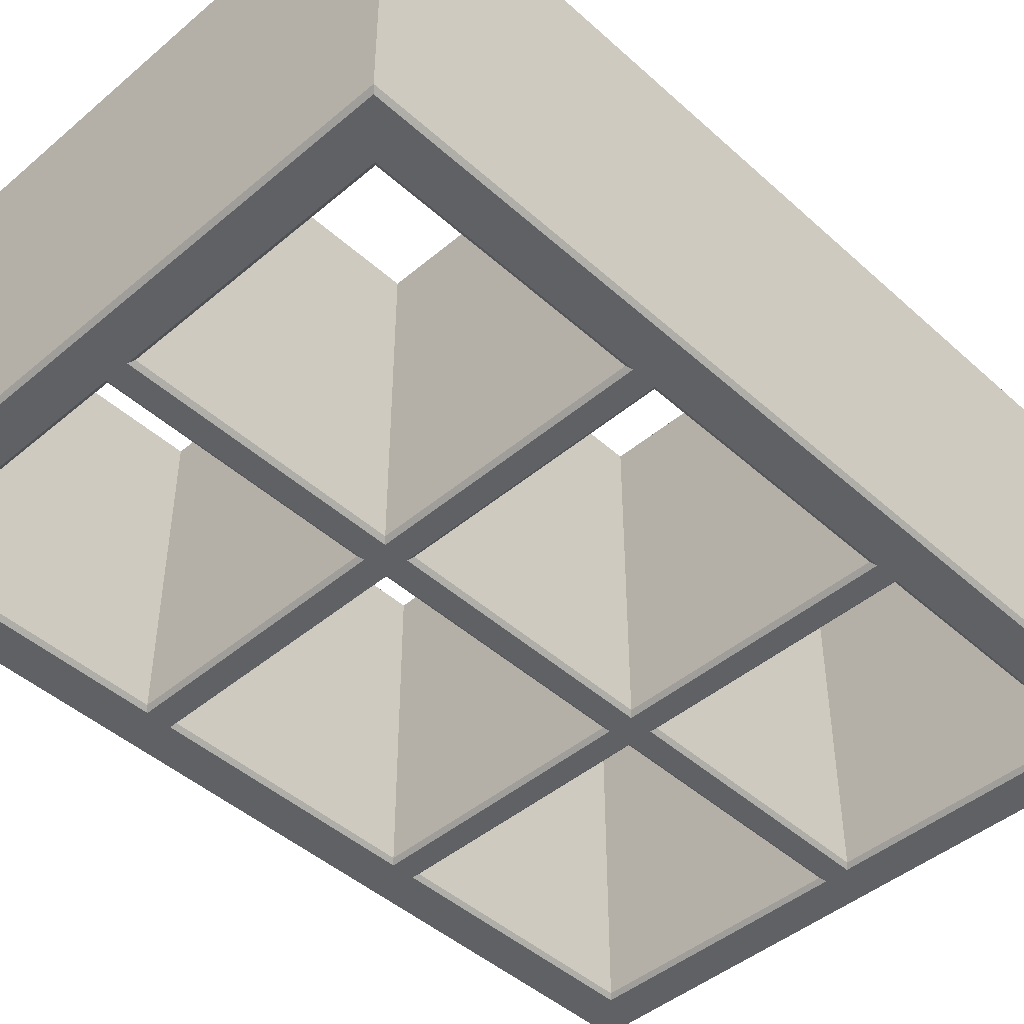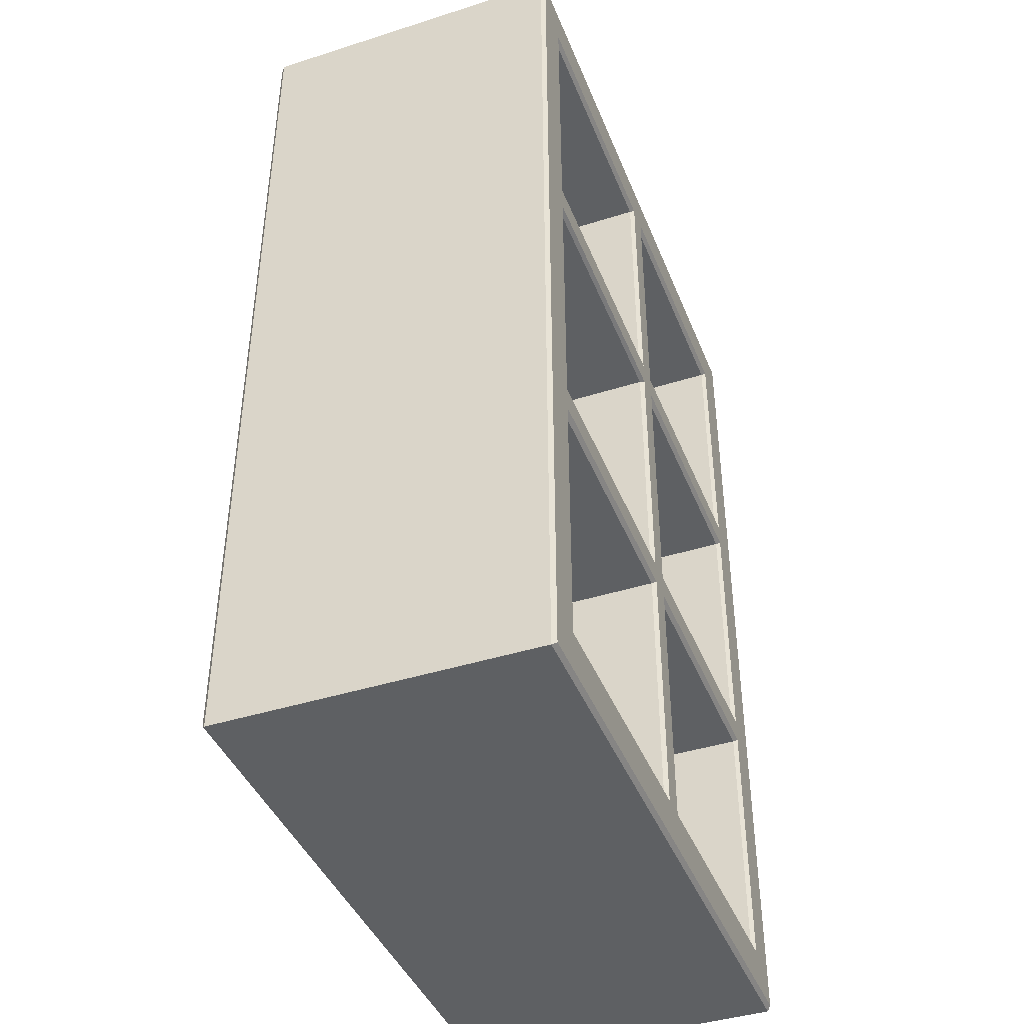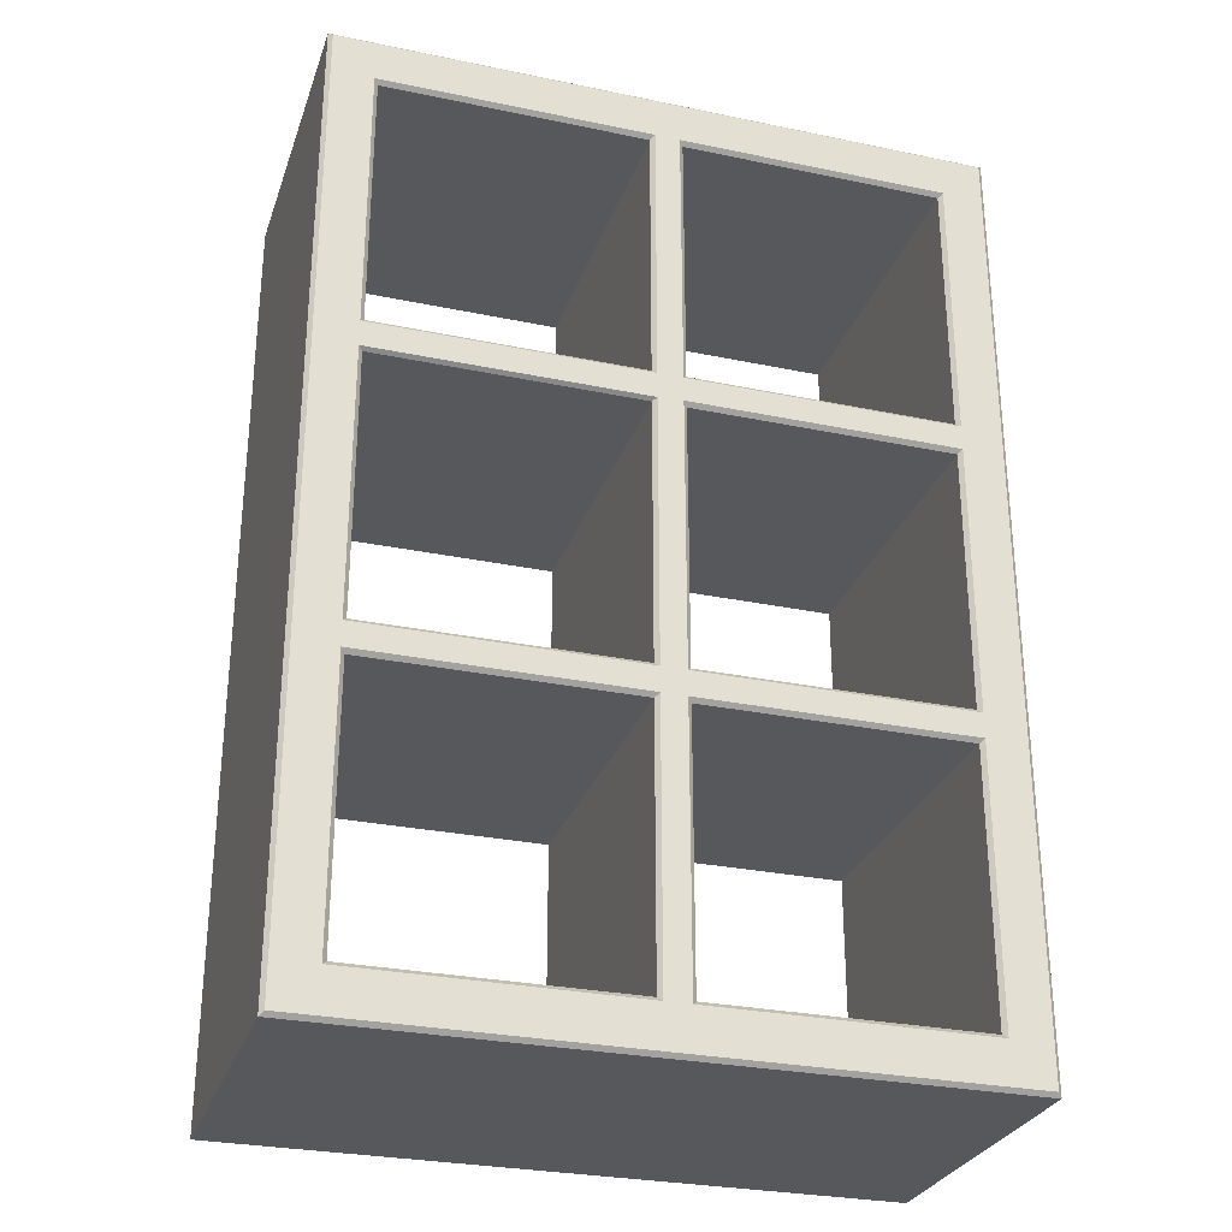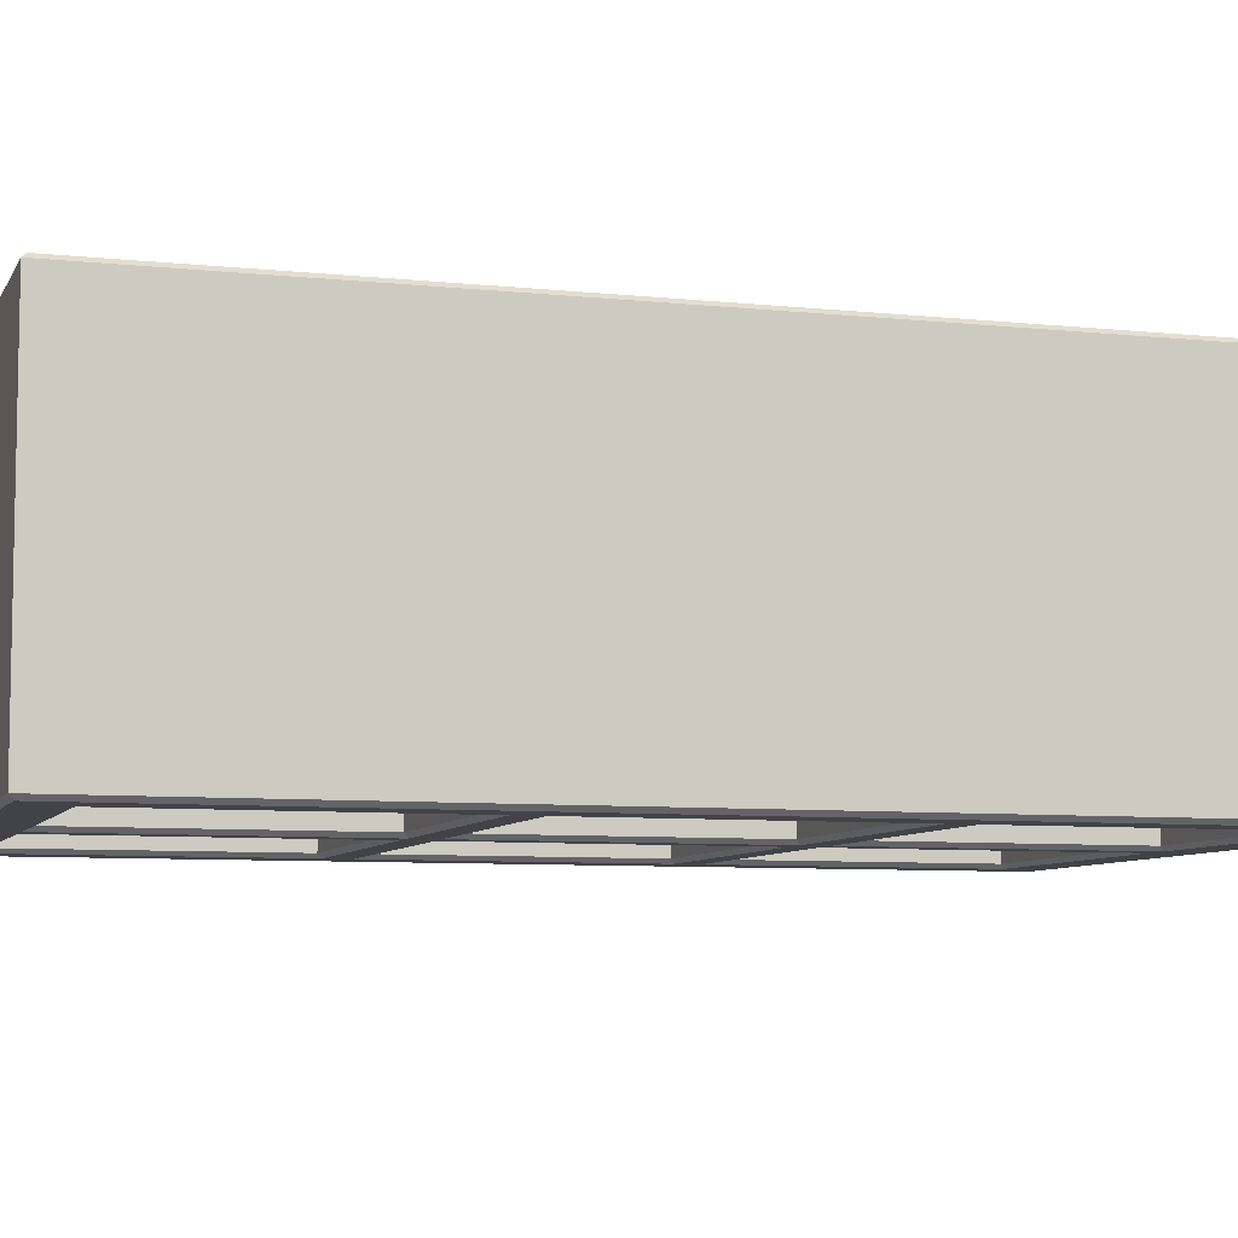
<metadata>
{"format":"obj","ext":"obj","renderer":"f3d","projection":"perspective","resolution":1024,"background":"white","views":[{"elev":-45.6,"azim":-135.9,"up":"+Z"},{"elev":-42.1,"azim":110.9,"up":"+Y"},{"elev":-28.7,"azim":162.7,"up":"+Y"},{"elev":-7.2,"azim":-107.3,"up":"+Z"}]}
</metadata>
<code>
g default
v 0.4159 -0 0.2027
v 0.4159 1.206 0.2027
v 0.4107 0.005166 0.2079
v -0.01559 0.05718 -0.2079
v -0.02079 0.06238 -0.2027
v -0.01559 0.4003 -0.2079
v -0.02079 0.3951 -0.2027
v 0.3587 0.773 -0.2079
v 0.3535 0.7693 -0.2027
v 0.01559 0.773 -0.2079
v 0.02079 0.7693 -0.2027
v 0.01559 0.4315 -0.2079
v 0.02079 0.4367 -0.2027
v 0.3587 0.4315 -0.2079
v 0.3535 0.4367 -0.2027
v 0.01559 0.8057 -0.2079
v 0.02079 0.8109 -0.2027
v 0.3587 0.8057 -0.2079
v 0.3535 0.8109 -0.2027
v -0.01559 1.149 -0.2079
v -0.02079 1.144 -0.2027
v -0.3587 1.149 -0.2079
v -0.3535 1.144 -0.2027
v -0.3587 1.149 -0.2079
v -0.3535 1.144 -0.2027
v -0.3587 0.8057 -0.2079
v -0.3535 0.8109 -0.2027
v -0.01559 0.8057 -0.2079
v -0.02079 0.8109 -0.2027
v -0.01559 1.149 -0.2079
v -0.02079 1.144 -0.2027
v -0.3587 0.8057 -0.2079
v -0.3535 0.8109 -0.2027
v -0.01559 0.8057 -0.2079
v -0.02079 0.8109 -0.2027
v -0.4107 1.201 -0.2079
v -0.4159 1.206 -0.2027
v 0.4107 1.201 -0.2079
v 0.4159 1.206 -0.2027
v -0.01559 0.8057 -0.2079
v -0.01559 0.7745 -0.2079
v -0.3587 0.8057 -0.2079
v -0.3587 0.7745 -0.2079
v 0.01559 0.773 -0.2079
v 0.01559 0.8057 -0.2079
v 0.01559 1.149 -0.2079
v -0.01559 1.149 -0.2079
v 0.4107 1.201 -0.2079
v -0.4107 1.201 -0.2079
v -0.3587 1.149 -0.2079
v -0.4107 0.005198 -0.2079
v 0.3587 1.149 -0.2079
v 0.3587 0.773 -0.2079
v 0.3587 0.8057 -0.2079
v 0.4107 0.005166 -0.2079
v 0.3587 0.4315 -0.2079
v 0.3587 0.4003 -0.2079
v 0.01559 0.4003 -0.2079
v 0.01559 0.4315 -0.2079
v -0.01559 0.4315 -0.2079
v 0.3587 0.05718 -0.2079
v 0.01559 0.05718 -0.2079
v -0.3587 0.4315 -0.2079
v -0.3587 0.4003 -0.2079
v -0.01559 0.4003 -0.2079
v -0.01559 0.05718 -0.2079
v -0.3587 0.05718 -0.2079
v 0.02079 0.4367 -0.2027
v 0.01559 0.4315 -0.2079
v 0.02079 0.7693 -0.2027
v 0.3535 0.06238 0.2027
v 0.02079 0.06238 0.2027
v 0.3587 0.05718 0.2079
v 0.01559 0.05718 0.2079
v -0.3535 0.3951 0.2027
v -0.02079 0.3951 0.2027
v -0.3587 0.4003 0.2079
v -0.01559 0.4003 0.2079
v -0.02079 0.06238 0.2027
v -0.3535 0.06238 0.2027
v -0.01559 0.05718 0.2079
v -0.3587 0.05718 0.2079
v -0.3535 0.06238 0.2027
v -0.3535 0.3951 0.2027
v -0.3587 0.05718 0.2079
v -0.3587 0.4003 0.2079
v -0.02079 0.3951 0.2027
v -0.02079 0.06238 0.2027
v -0.01559 0.4003 0.2079
v -0.01559 0.05718 0.2079
v 0.02079 0.7693 0.2027
v 0.3535 0.7693 0.2027
v 0.01559 0.773 0.2079
v 0.3587 0.773 0.2079
v 0.3535 0.4367 0.2027
v 0.02079 0.4367 0.2027
v 0.3587 0.4315 0.2079
v 0.01559 0.4315 0.2079
v -0.02079 0.7693 0.2027
v -0.02079 0.4367 0.2027
v -0.01559 0.7745 0.2079
v -0.01559 0.4315 0.2079
v 0.02079 0.8109 0.2027
v 0.02079 1.144 0.2027
v 0.01559 0.8057 0.2079
v 0.01559 1.149 0.2079
v 0.02079 1.144 0.2027
v 0.3535 1.144 0.2027
v 0.01559 1.149 0.2079
v 0.3587 1.149 0.2079
v 0.3535 1.144 0.2027
v 0.3535 0.8109 0.2027
v 0.3587 1.149 0.2079
v 0.3587 0.8057 0.2079
v 0.3535 0.8109 0.2027
v 0.02079 0.8109 0.2027
v 0.3587 0.8057 0.2079
v 0.01559 0.8057 0.2079
v -0.3535 1.144 0.2027
v -0.02079 1.144 0.2027
v -0.3587 1.149 0.2079
v -0.01559 1.149 0.2079
v -0.3535 0.8109 0.2027
v -0.3535 1.144 0.2027
v -0.3587 0.8057 0.2079
v -0.3587 1.149 0.2079
v -0.02079 1.144 0.2027
v -0.02079 0.8109 0.2027
v -0.01559 1.149 0.2079
v -0.01559 0.8057 0.2079
v -0.02079 0.8109 0.2027
v -0.3535 0.8109 0.2027
v -0.01559 0.8057 0.2079
v -0.3587 0.8057 0.2079
v 0.4159 1.206 0.2027
v -0.4159 1.206 0.2027
v 0.4107 1.201 0.2079
v -0.4107 1.201 0.2079
v -0.4159 0 -0.2027
v -0.4159 -0 0.2027
v -0.4159 1.206 -0.2027
v -0.4159 1.206 0.2027
v -0.4159 1.206 -0.2027
v -0.4159 1.206 0.2027
v 0.4159 1.206 -0.2027
v 0.4159 1.206 0.2027
v 0.4159 1.206 -0.2027
v 0.4159 1.206 0.2027
v 0.4159 0 -0.2027
v 0.4159 -0 0.2027
v 0.4159 0 -0.2027
v 0.4159 -0 0.2027
v -0.4159 0 -0.2027
v -0.4159 -0 0.2027
v 0.01559 0.4003 -0.2079
v 0.02079 0.3951 -0.2027
v 0.01559 0.05718 -0.2079
v 0.02079 0.06238 -0.2027
v 0.3587 0.4003 -0.2079
v 0.3535 0.3951 -0.2027
v 0.01559 0.4003 -0.2079
v 0.02079 0.3951 -0.2027
v 0.3587 0.05718 -0.2079
v 0.3535 0.06238 -0.2027
v 0.3587 0.4003 -0.2079
v 0.3535 0.3951 -0.2027
v 0.01559 0.05718 -0.2079
v 0.02079 0.06238 -0.2027
v 0.3587 0.05718 -0.2079
v 0.3535 0.06238 -0.2027
v -0.01559 0.4003 -0.2079
v -0.02079 0.3951 -0.2027
v -0.3587 0.4003 -0.2079
v -0.3535 0.3951 -0.2027
v -0.3587 0.05718 -0.2079
v -0.3535 0.06238 -0.2027
v -0.01559 0.05718 -0.2079
v -0.02079 0.06238 -0.2027
v -0.3587 0.4003 -0.2079
v -0.3535 0.3951 -0.2027
v -0.3587 0.05718 -0.2079
v -0.3535 0.06238 -0.2027
v -0.01559 0.7745 -0.2079
v -0.02079 0.7693 -0.2027
v -0.3587 0.7745 -0.2079
v -0.3535 0.7693 -0.2027
v -0.3587 0.4315 -0.2079
v -0.3535 0.4367 -0.2027
v -0.01559 0.4315 -0.2079
v -0.02079 0.4367 -0.2027
v -0.3587 0.7745 -0.2079
v -0.3535 0.7693 -0.2027
v -0.3587 0.4315 -0.2079
v -0.3535 0.4367 -0.2027
v -0.01559 0.4315 -0.2079
v -0.02079 0.4367 -0.2027
v -0.01559 0.7745 -0.2079
v -0.02079 0.7693 -0.2027
v 0.01559 1.149 -0.2079
v 0.02079 1.144 -0.2027
v 0.01559 0.8057 -0.2079
v 0.02079 0.8109 -0.2027
v 0.3587 1.149 -0.2079
v 0.3535 1.144 -0.2027
v 0.01559 1.149 -0.2079
v 0.02079 1.144 -0.2027
v 0.3587 0.8057 -0.2079
v 0.3535 0.8109 -0.2027
v 0.3587 1.149 -0.2079
v 0.3535 1.144 -0.2027
v 0.4107 0.005166 -0.2079
v 0.4159 0 -0.2027
v -0.4107 0.005198 -0.2079
v -0.4159 0 -0.2027
v 0.02079 0.06238 0.2027
v 0.02079 0.06238 -0.2027
v 0.02079 0.3951 0.2027
v 0.02079 0.3951 -0.2027
v 0.3535 0.06238 0.2027
v 0.3535 0.06238 -0.2027
v 0.02079 0.06238 0.2027
v 0.02079 0.06238 -0.2027
v 0.3535 0.3951 0.2027
v 0.3535 0.3951 -0.2027
v 0.3535 0.06238 0.2027
v 0.3535 0.06238 -0.2027
v -0.3535 0.06238 0.2027
v -0.3535 0.06238 -0.2027
v -0.3535 0.3951 0.2027
v -0.3535 0.3951 -0.2027
v -0.02079 0.06238 0.2027
v -0.02079 0.06238 -0.2027
v -0.3535 0.06238 0.2027
v -0.3535 0.06238 -0.2027
v -0.02079 0.3951 0.2027
v -0.02079 0.3951 -0.2027
v -0.02079 0.06238 0.2027
v -0.02079 0.06238 -0.2027
v 0.02079 0.4367 0.2027
v 0.02079 0.4367 -0.2027
v 0.02079 0.7693 0.2027
v 0.02079 0.7693 -0.2027
v 0.3535 0.4367 0.2027
v 0.3535 0.4367 -0.2027
v 0.02079 0.4367 0.2027
v 0.02079 0.4367 -0.2027
v 0.3535 0.7693 0.2027
v 0.3535 0.7693 -0.2027
v 0.3535 0.4367 0.2027
v 0.3535 0.4367 -0.2027
v -0.3535 0.4367 0.2027
v -0.3535 0.4367 -0.2027
v -0.3535 0.7693 0.2027
v -0.3535 0.7693 -0.2027
v -0.02079 0.4367 0.2027
v -0.02079 0.4367 -0.2027
v -0.3535 0.4367 0.2027
v -0.3535 0.4367 -0.2027
v -0.02079 0.7693 0.2027
v -0.02079 0.7693 -0.2027
v -0.02079 0.4367 0.2027
v -0.02079 0.4367 -0.2027
v 0.02079 0.8109 0.2027
v 0.02079 0.8109 -0.2027
v 0.02079 1.144 0.2027
v 0.02079 1.144 -0.2027
v 0.3535 0.8109 0.2027
v 0.3535 0.8109 -0.2027
v 0.02079 0.8109 0.2027
v 0.02079 0.8109 -0.2027
v 0.3535 1.144 0.2027
v 0.3535 1.144 -0.2027
v 0.3535 0.8109 0.2027
v 0.3535 0.8109 -0.2027
v -0.3535 0.8109 0.2027
v -0.3535 0.8109 -0.2027
v -0.3535 1.144 0.2027
v -0.3535 1.144 -0.2027
v -0.02079 0.8109 0.2027
v -0.02079 0.8109 -0.2027
v -0.3535 0.8109 0.2027
v -0.3535 0.8109 -0.2027
v -0.02079 1.144 0.2027
v -0.02079 1.144 -0.2027
v -0.02079 0.8109 0.2027
v -0.02079 0.8109 -0.2027
v 0.02079 0.06238 0.2027
v 0.02079 0.3951 0.2027
v 0.01559 0.05718 0.2079
v 0.01559 0.4003 0.2079
v 0.02079 0.3951 0.2027
v 0.3535 0.3951 0.2027
v 0.01559 0.4003 0.2079
v 0.3587 0.4003 0.2079
v 0.3587 0.05718 0.2079
v 0.3587 0.4003 0.2079
v 0.3535 0.06238 0.2027
v 0.3535 0.3951 0.2027
v -0.3535 0.7693 0.2027
v -0.02079 0.7693 0.2027
v -0.3587 0.7745 0.2079
v -0.01559 0.7745 0.2079
v -0.02079 0.4367 0.2027
v -0.3535 0.4367 0.2027
v -0.01559 0.4315 0.2079
v -0.3587 0.4315 0.2079
v -0.3587 0.7745 0.2079
v -0.3587 0.4315 0.2079
v -0.3535 0.7693 0.2027
v -0.3535 0.4367 0.2027
v -0.4159 -0 0.2027
v 0.4159 -0 0.2027
v -0.4107 0.005198 0.2079
v 0.4107 0.005166 0.2079
v 0.02079 0.3951 -0.2027
v 0.3535 0.3951 -0.2027
v 0.02079 0.3951 0.2027
v 0.3535 0.3951 0.2027
v -0.3535 0.3951 -0.2027
v -0.02079 0.3951 -0.2027
v -0.3535 0.3951 0.2027
v -0.02079 0.3951 0.2027
v 0.02079 0.7693 -0.2027
v 0.3535 0.7693 -0.2027
v 0.02079 0.7693 0.2027
v 0.3535 0.7693 0.2027
v -0.3535 0.7693 -0.2027
v -0.02079 0.7693 -0.2027
v -0.3535 0.7693 0.2027
v -0.02079 0.7693 0.2027
v 0.02079 1.144 -0.2027
v 0.3535 1.144 -0.2027
v 0.02079 1.144 0.2027
v 0.3535 1.144 0.2027
v -0.3535 1.144 -0.2027
v -0.02079 1.144 -0.2027
v -0.3535 1.144 0.2027
v -0.02079 1.144 0.2027
v 0.3587 0.4003 0.2079
v 0.3587 0.05718 0.2079
v 0.4107 0.005166 0.2079
v 0.01559 0.05718 0.2079
v -0.01559 0.4003 0.2079
v -0.3587 0.4315 0.2079
v -0.3587 0.4003 0.2079
v -0.01559 0.4315 0.2079
v 0.01559 0.4003 0.2079
v -0.01559 0.05718 0.2079
v -0.4107 0.005198 0.2079
v -0.3587 0.05718 0.2079
v 0.3587 0.773 0.2079
v 0.3587 0.8057 0.2079
v 0.3587 0.4315 0.2079
v 0.01559 0.4315 0.2079
v -0.01559 0.7745 0.2079
v 0.01559 0.773 0.2079
v -0.01559 0.8057 0.2079
v 0.01559 0.8057 0.2079
v -0.3587 0.8057 0.2079
v -0.3587 0.7745 0.2079
v 0.01559 1.149 0.2079
v -0.01559 1.149 0.2079
v 0.4107 1.201 0.2079
v -0.4107 1.201 0.2079
v -0.3587 1.149 0.2079
v 0.3587 1.149 0.2079
v 0.4107 1.201 0.2079
v 0.01559 0.773 -0.2079
v -0.4159 1.206 0.2027
v -0.4159 -0 0.2027
v -0.4107 1.201 0.2079
v 0.3535 0.7693 -0.2027
v 0.3587 0.773 -0.2079
v 0.3535 0.4367 -0.2027
v -0.4107 0.005198 0.2079
v 0.3587 0.4315 -0.2079
v 0.3535 0.7693 0.2027
v 0.3535 0.4367 0.2027
v 0.3587 0.773 0.2079
v -0.4159 1.206 -0.2027
v -0.4107 1.201 -0.2079
v -0.4159 0 -0.2027
v 0.3587 0.4315 0.2079
v -0.4107 0.005198 -0.2079
v 0.02079 0.4367 0.2027
v 0.02079 0.7693 0.2027
v 0.01559 0.4315 0.2079
v 0.4159 0 -0.2027
v 0.4107 0.005166 -0.2079
v 0.4159 1.206 -0.2027
v 0.01559 0.773 0.2079
v 0.4107 1.201 -0.2079
g Estante:Mesh0
f 1 2 3
f 4 5 6
f 7 6 5
f 8 9 10
f 11 10 9
f 12 13 14
f 15 14 13
f 16 17 18
f 19 18 17
f 20 21 22
f 23 22 21
f 24 25 26
f 27 26 25
f 28 29 30
f 31 30 29
f 32 33 34
f 35 34 33
f 36 37 38
f 39 38 37
f 40 41 42
f 41 43 42
f 44 41 40
f 44 40 45
f 45 40 46
f 40 47 46
f 46 47 48
f 48 47 49
f 47 50 49
f 50 42 49
f 49 42 51
f 42 43 51
f 52 46 48
f 53 44 45
f 45 54 53
f 54 52 48
f 55 54 48
f 53 54 55
f 56 53 55
f 57 56 55
f 57 58 56
f 56 58 59
f 58 60 59
f 60 41 59
f 59 41 44
f 57 55 61
f 61 55 62
f 43 63 51
f 63 64 51
f 65 64 63
f 60 65 63
f 58 65 60
f 62 65 58
f 66 65 62
f 55 66 62
f 51 66 55
f 67 66 51
f 64 67 51
f 68 69 70
f 71 72 73
f 74 73 72
f 75 76 77
f 78 77 76
f 79 80 81
f 82 81 80
f 83 84 85
f 86 85 84
f 87 88 89
f 90 89 88
f 91 92 93
f 94 93 92
f 95 96 97
f 98 97 96
f 99 100 101
f 102 101 100
f 103 104 105
f 106 105 104
f 107 108 109
f 110 109 108
f 111 112 113
f 114 113 112
f 115 116 117
f 118 117 116
f 119 120 121
f 122 121 120
f 123 124 125
f 126 125 124
f 127 128 129
f 130 129 128
f 131 132 133
f 134 133 132
f 135 136 137
f 138 137 136
f 139 140 141
f 142 141 140
f 143 144 145
f 146 145 144
f 147 148 149
f 150 149 148
f 151 152 153
f 154 153 152
f 155 156 157
f 158 157 156
f 159 160 161
f 162 161 160
f 163 164 165
f 166 165 164
f 167 168 169
f 170 169 168
f 171 172 173
f 174 173 172
f 175 176 177
f 178 177 176
f 179 180 181
f 182 181 180
f 183 184 185
f 186 185 184
f 187 188 189
f 190 189 188
f 191 192 193
f 194 193 192
f 195 196 197
f 198 197 196
f 199 200 201
f 202 201 200
f 203 204 205
f 206 205 204
f 207 208 209
f 210 209 208
f 211 212 213
f 214 213 212
f 215 216 217
f 218 217 216
f 219 220 221
f 222 221 220
f 223 224 225
f 226 225 224
f 227 228 229
f 230 229 228
f 231 232 233
f 234 233 232
f 235 236 237
f 238 237 236
f 239 240 241
f 242 241 240
f 243 244 245
f 246 245 244
f 247 248 249
f 250 249 248
f 251 252 253
f 254 253 252
f 255 256 257
f 258 257 256
f 259 260 261
f 262 261 260
f 263 264 265
f 266 265 264
f 267 268 269
f 270 269 268
f 271 272 273
f 274 273 272
f 275 276 277
f 278 277 276
f 279 280 281
f 282 281 280
f 283 284 285
f 286 285 284
f 287 288 289
f 290 289 288
f 291 292 293
f 294 293 292
f 295 296 297
f 298 297 296
f 299 300 301
f 302 301 300
f 303 304 305
f 306 305 304
f 307 308 309
f 310 309 308
f 311 312 313
f 314 313 312
f 315 316 317
f 318 317 316
f 319 320 321
f 322 321 320
f 323 324 325
f 326 325 324
f 327 328 329
f 330 329 328
f 331 332 333
f 334 333 332
f 335 336 337
f 338 337 336
f 339 340 341
f 340 342 341
f 343 344 345
f 346 344 343
f 347 346 343
f 343 342 347
f 348 342 343
f 341 342 348
f 349 341 348
f 350 349 348
f 345 349 350
f 351 341 352
f 353 341 351
f 339 341 353
f 339 353 347
f 353 354 347
f 347 354 346
f 346 354 355
f 354 356 355
f 356 357 355
f 356 358 357
f 351 358 356
f 358 351 352
f 357 359 355
f 355 359 360
f 358 361 357
f 357 361 362
f 361 363 362
f 363 364 362
f 362 364 365
f 365 364 359
f 364 349 359
f 359 349 360
f 360 349 344
f 344 349 345
f 341 363 352
f 352 363 366
f 366 363 361
f 367 3 2
f 368 70 69
f 369 370 371
f 372 373 374
f 375 371 370
f 376 374 373
f 377 378 379
f 380 381 382
f 383 379 378
f 384 382 381
f 385 386 387
f 388 389 390
f 391 387 386
f 392 390 389

</code>
